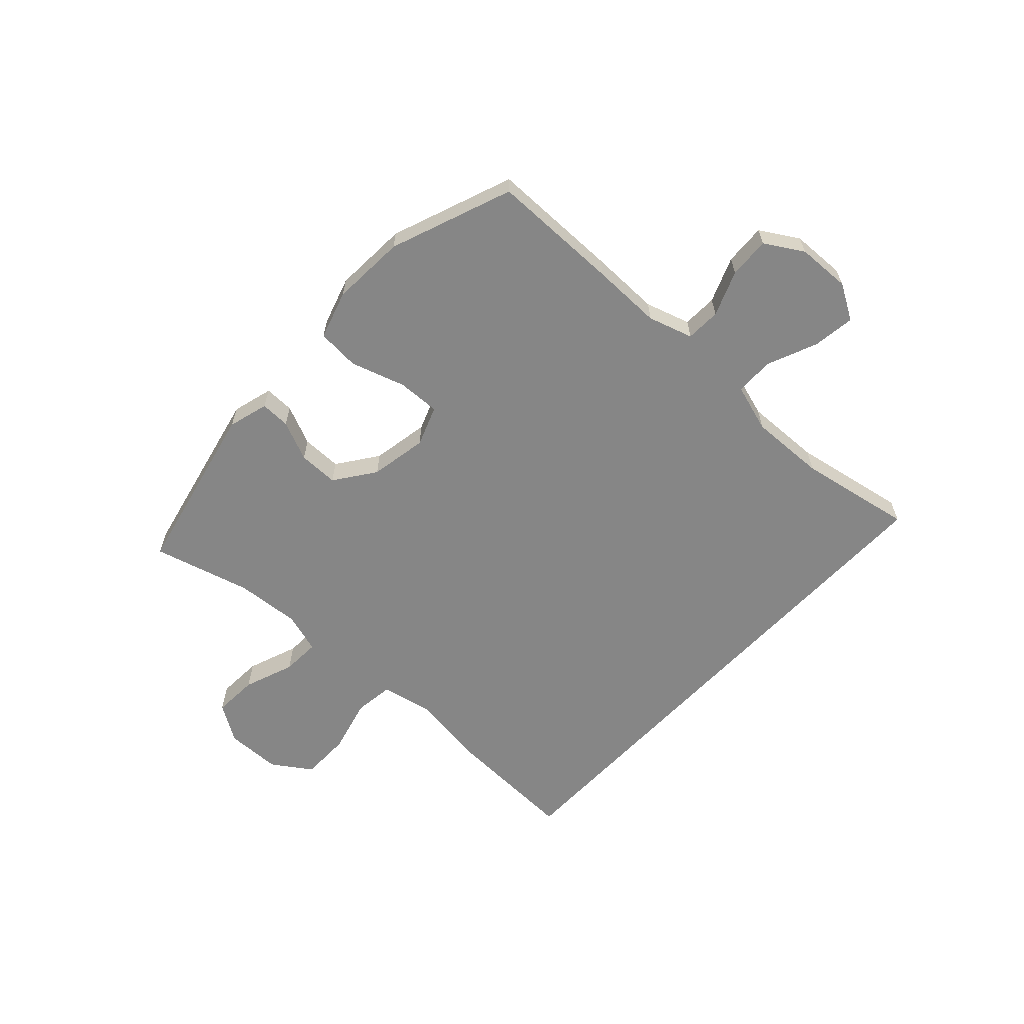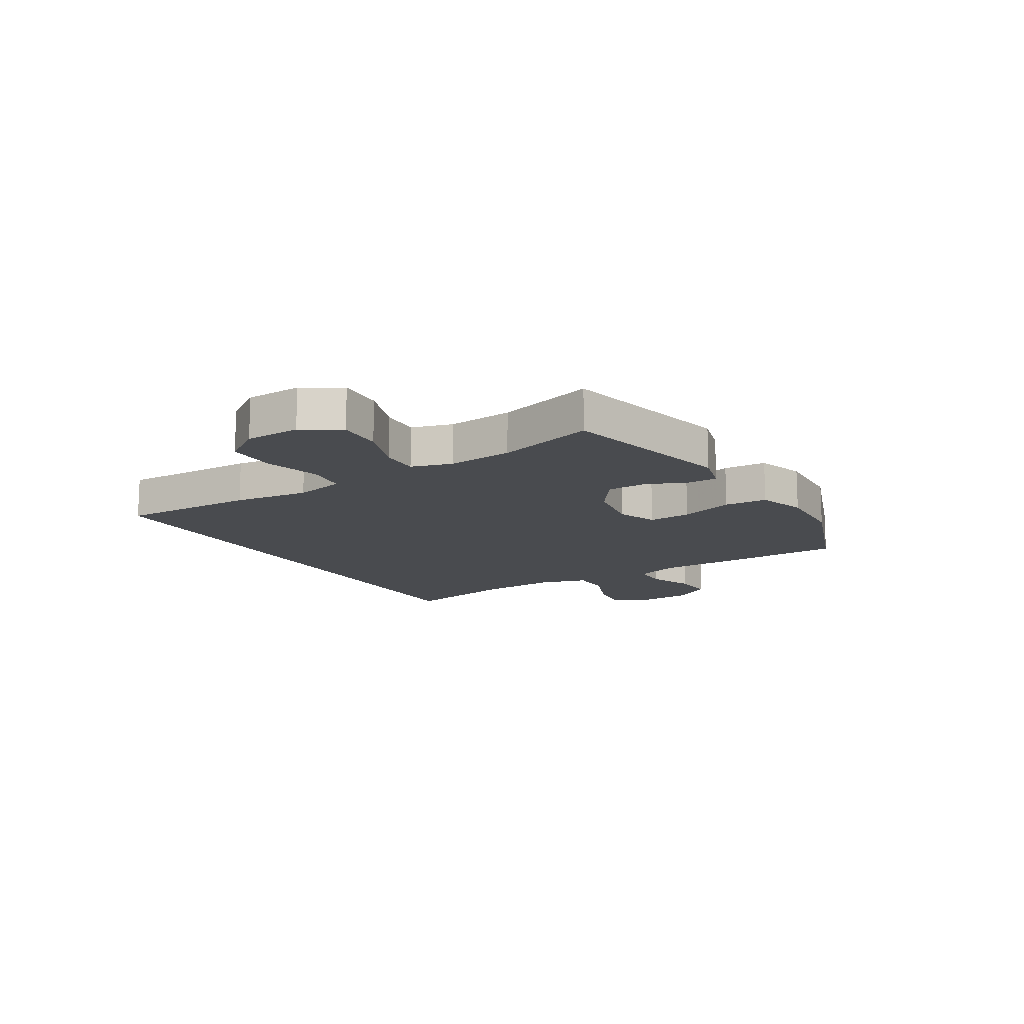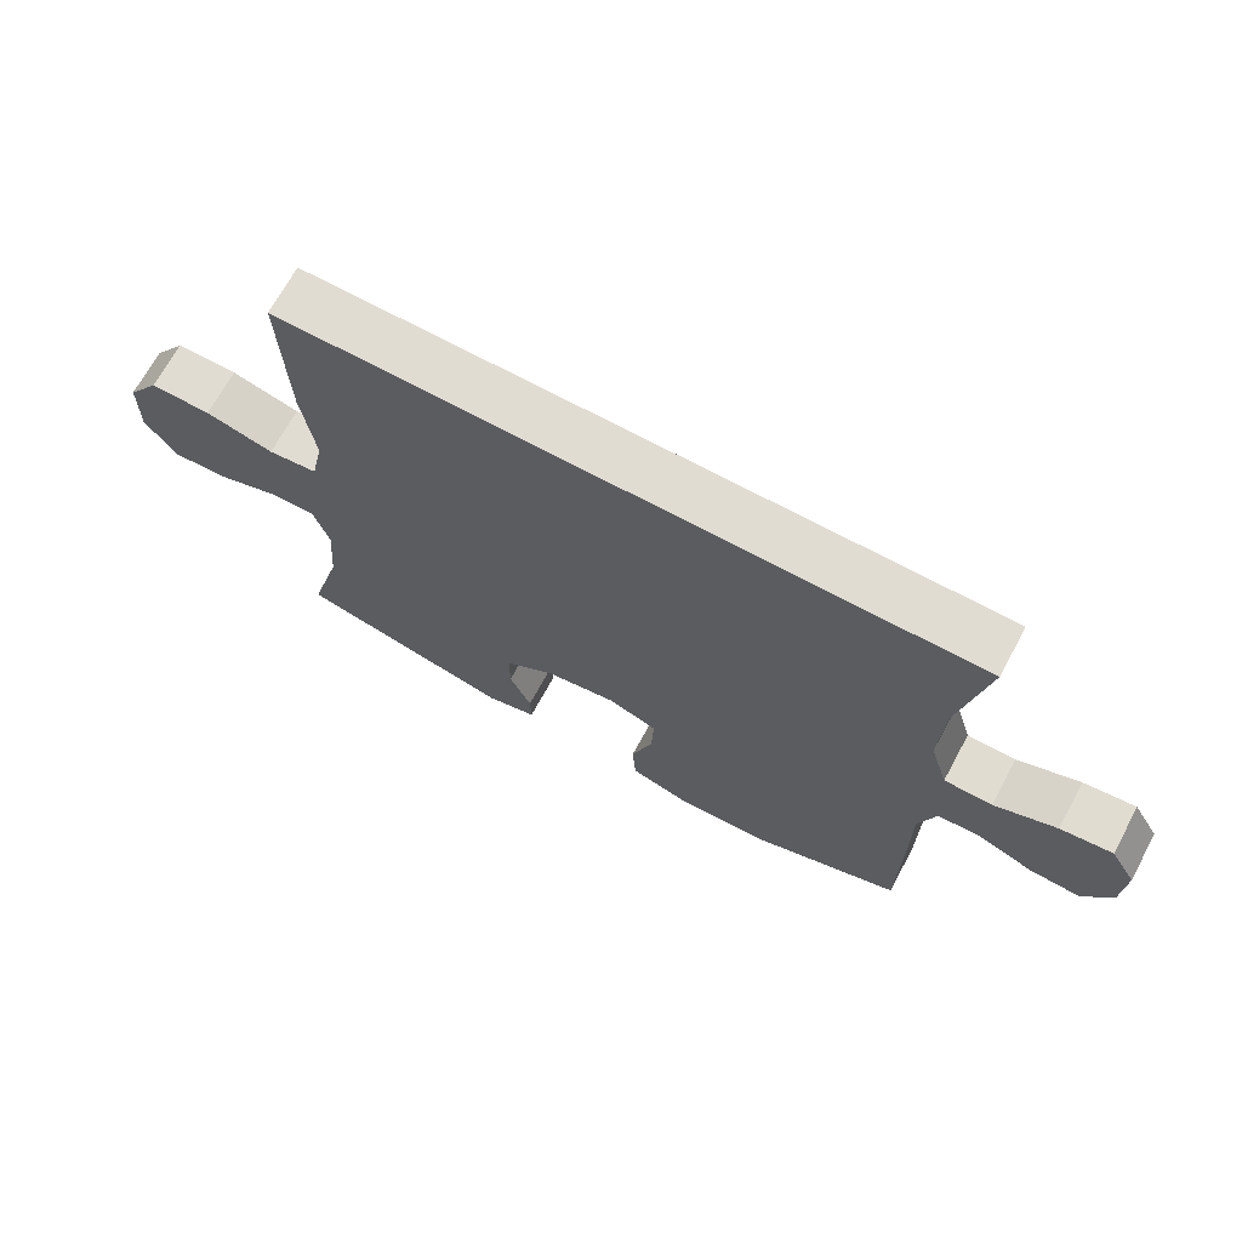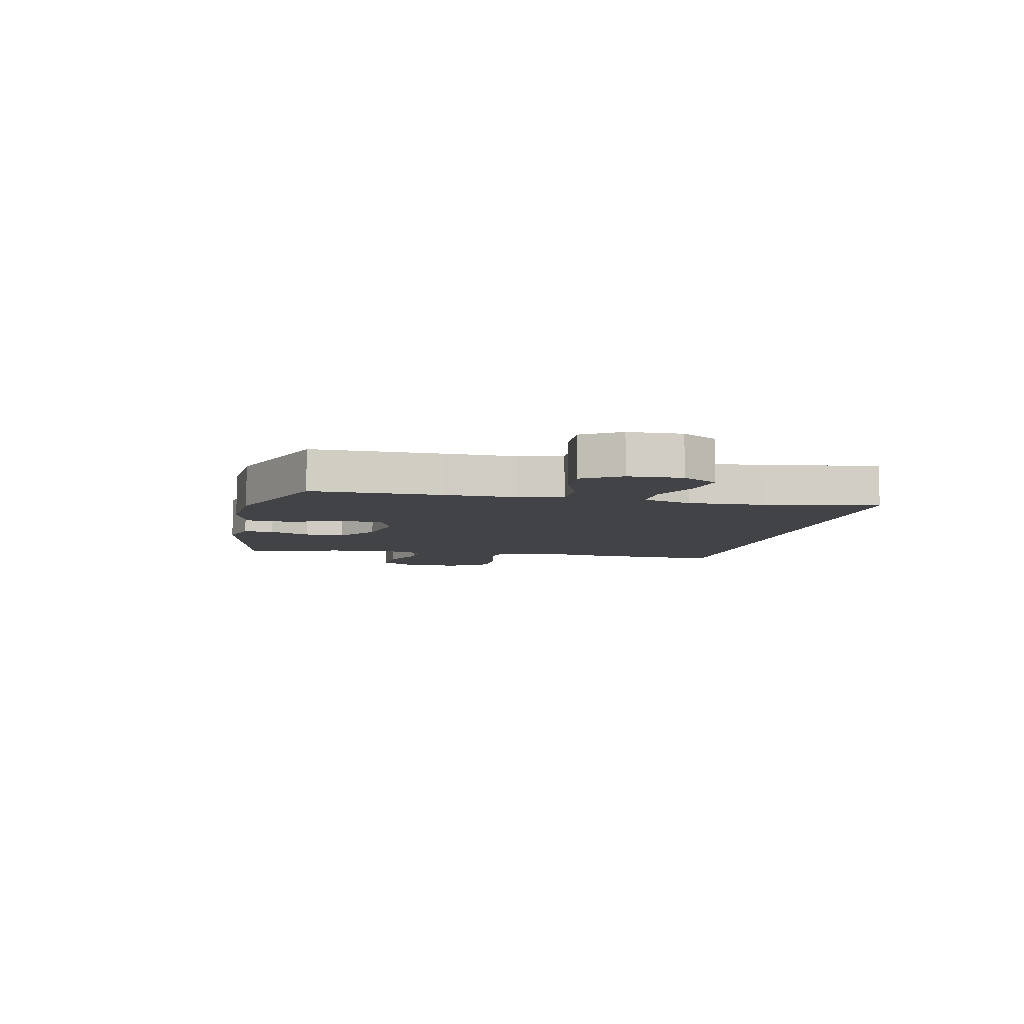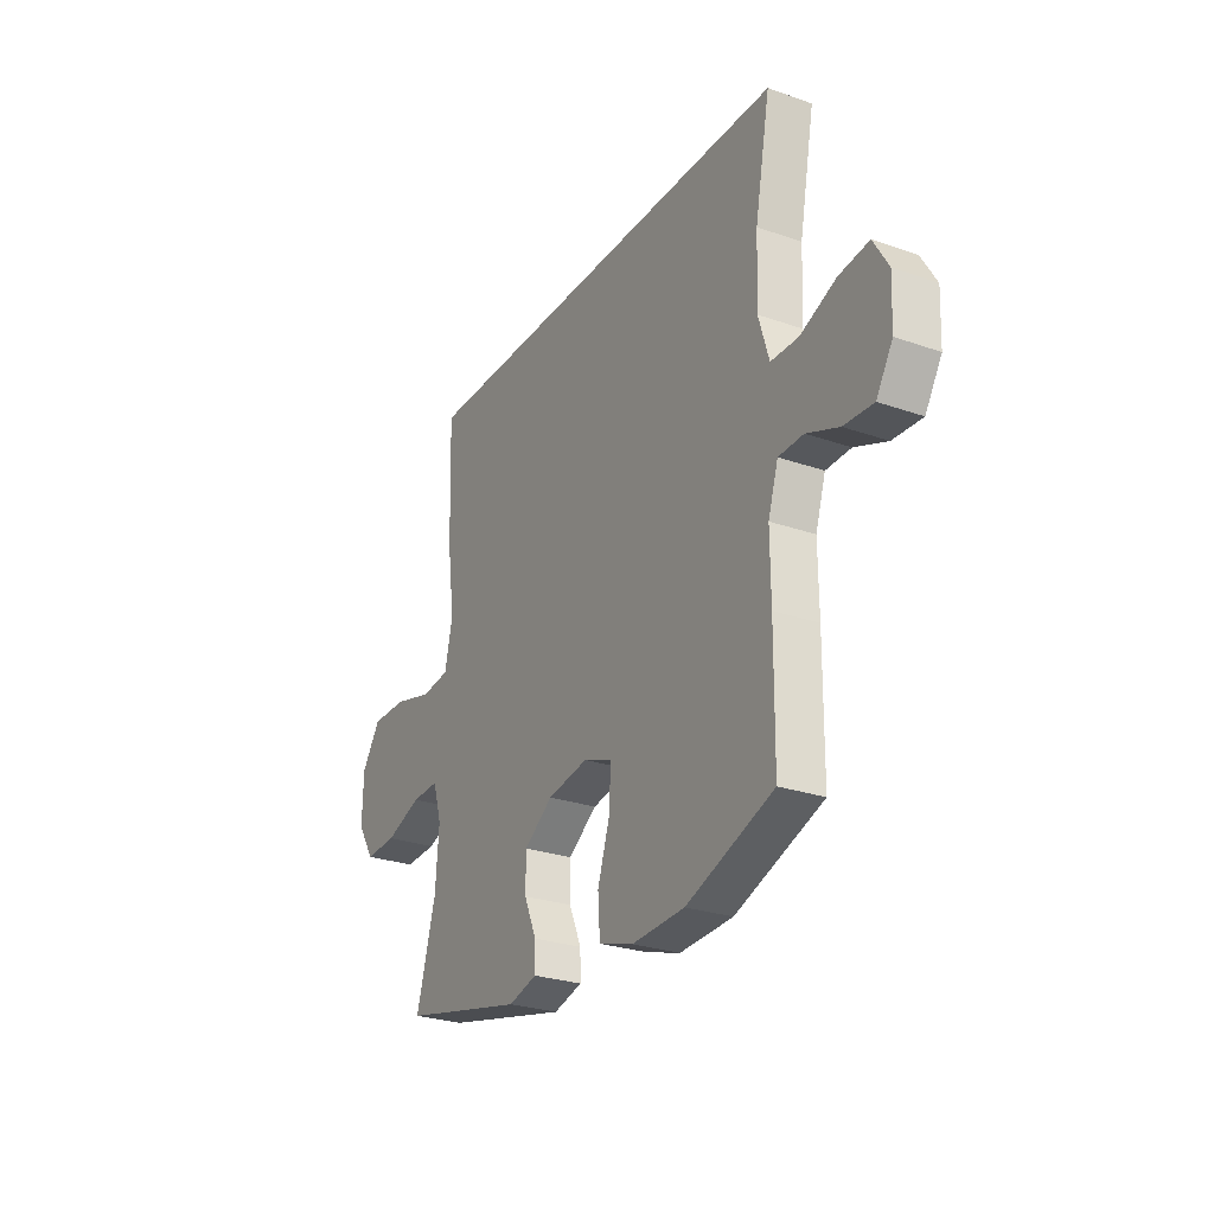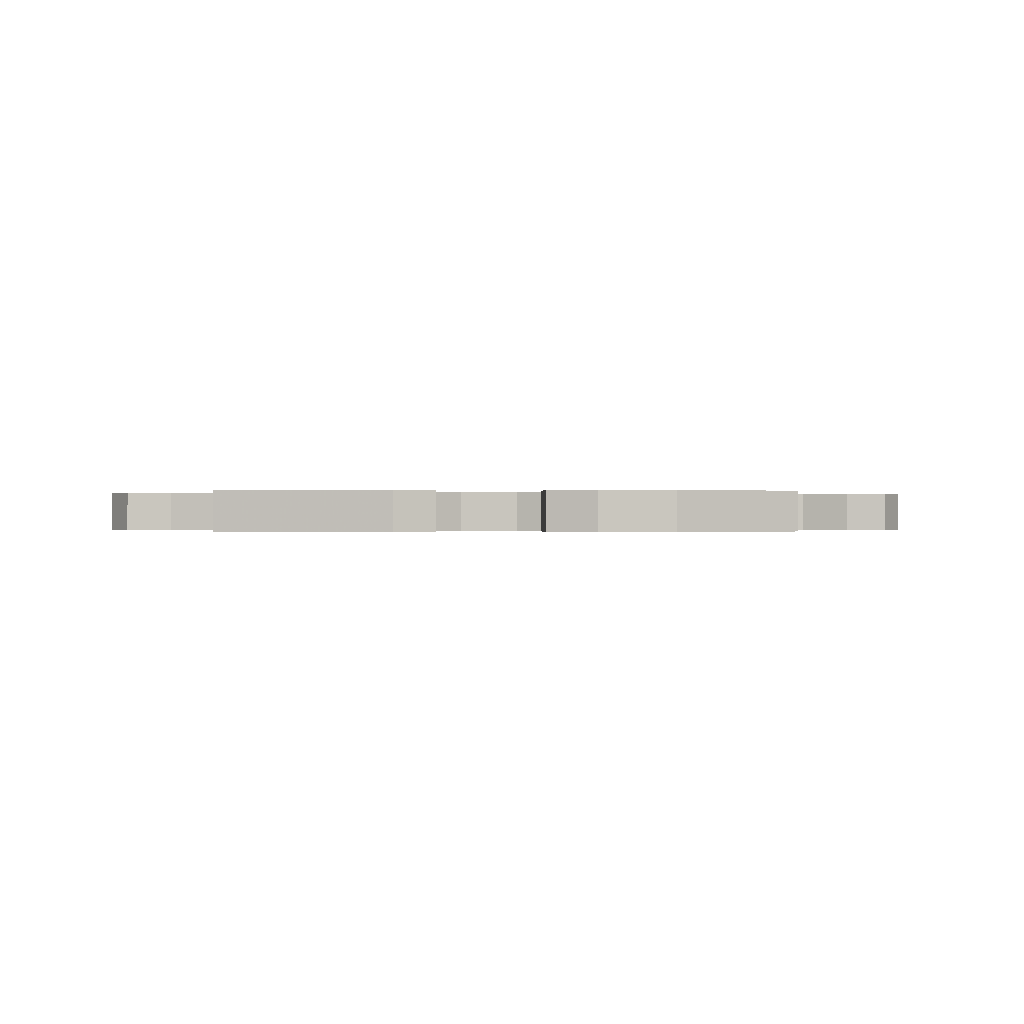
<metadata>
{"format":"obj","ext":"obj","renderer":"f3d","projection":"perspective","resolution":1024,"background":"white","views":[{"elev":-62.0,"azim":-133.1,"up":"+Y"},{"elev":-13.9,"azim":121.7,"up":"+Y"},{"elev":69.2,"azim":-151.5,"up":"+Z"},{"elev":-7.0,"azim":-102.7,"up":"+Y"},{"elev":-26.7,"azim":-118.7,"up":"+Z"},{"elev":-0.2,"azim":178.6,"up":"+Y"}]}
</metadata>
<code>
v -0.533 0.07 0.5
v 0.446 0.07 0.5
v 0.438 0.07 0.259
v 0.42 0.07 0.126
v 0.439 0.07 0.037
v 0.51 0.07 0.028
v 0.608 0.07 0.054
v 0.696 0.07 0.054
v 0.743 0.07 -0.015
v 0.745 0.07 -0.113
v 0.703 0.07 -0.18
v 0.623 0.07 -0.176
v 0.533 0.07 -0.143
v 0.465 0.07 -0.14
v 0.443 0.07 -0.212
v 0.452 0.07 -0.327
v 0.5 0.07 -0.5
v 0.191 0.07 -0.57
v 0.119 0.07 -0.55
v 0.12 0.07 -0.497
v 0.151 0.07 -0.426
v 0.151 0.07 -0.355
v 0.079 0.07 -0.304
v -0.023 0.07 -0.286
v -0.094 0.07 -0.313
v -0.091 0.07 -0.389
v -0.06 0.07 -0.485
v -0.065 0.07 -0.561
v -0.151 0.07 -0.588
v -0.283 0.07 -0.581
v -0.5 0.07 -0.5
v -0.502 0.07 -0.27
v -0.501 0.07 -0.146
v -0.526 0.07 -0.067
v -0.588 0.07 -0.065
v -0.668 0.07 -0.097
v -0.741 0.07 -0.101
v -0.782 0.07 -0.034
v -0.786 0.07 0.061
v -0.749 0.07 0.124
v -0.674 0.07 0.114
v -0.585 0.07 0.077
v -0.516 0.07 0.078
v -0.49 0.07 0.164
v -0.495 0.07 0.298
v -0.533 0 0.5
v 0.446 0 0.5
v 0.438 0 0.259
v 0.42 0 0.126
v 0.439 0 0.037
v 0.51 0 0.028
v 0.608 0 0.054
v 0.696 0 0.054
v 0.743 0 -0.015
v 0.745 0 -0.113
v 0.703 0 -0.18
v 0.623 0 -0.176
v 0.533 0 -0.143
v 0.465 0 -0.14
v 0.443 0 -0.212
v 0.452 0 -0.327
v 0.5 0 -0.5
v 0.191 0 -0.57
v 0.119 0 -0.55
v 0.12 0 -0.497
v 0.151 0 -0.426
v 0.151 0 -0.355
v 0.079 0 -0.304
v -0.023 0 -0.286
v -0.094 0 -0.313
v -0.091 0 -0.389
v -0.06 0 -0.485
v -0.065 0 -0.561
v -0.151 0 -0.588
v -0.283 0 -0.581
v -0.5 0 -0.5
v -0.502 0 -0.27
v -0.501 0 -0.146
v -0.526 0 -0.067
v -0.588 0 -0.065
v -0.668 0 -0.097
v -0.741 0 -0.101
v -0.782 0 -0.034
v -0.786 0 0.061
v -0.749 0 0.124
v -0.674 0 0.114
v -0.585 0 0.077
v -0.516 0 0.078
v -0.49 0 0.164
v -0.495 0 0.298
f 40 41 42
f 39 40 42
f 38 39 42
f 37 38 42
f 36 37 42
f 35 36 42
f 34 35 42 43
f 33 34 43 44
f 32 33 44
f 31 32 44
f 30 31 44
f 29 30 44
f 28 29 44
f 27 28 44
f 26 27 44
f 19 20 21
f 18 19 21
f 17 18 21
f 16 17 21
f 15 16 21 22
f 14 15 22 23
f 11 12 13
f 10 11 13
f 9 10 13
f 8 9 13
f 7 8 13
f 6 7 13
f 5 6 13 14
f 14 23 24
f 5 14 24
f 4 5 24
f 4 24 25
f 3 4 25
f 2 3 25
f 1 2 25
f 45 1 25
f 25 26 44 45
f 87 86 85
f 87 85 84
f 87 84 83
f 87 83 82
f 87 82 81
f 87 81 80
f 88 87 80 79
f 89 88 79 78
f 89 78 77
f 89 77 76
f 89 76 75
f 89 75 74
f 89 74 73
f 89 73 72
f 89 72 71
f 66 65 64
f 66 64 63
f 66 63 62
f 66 62 61
f 67 66 61 60
f 68 67 60 59
f 58 57 56
f 58 56 55
f 58 55 54
f 58 54 53
f 58 53 52
f 58 52 51
f 59 58 51 50
f 69 68 59
f 69 59 50
f 69 50 49
f 70 69 49
f 70 49 48
f 70 48 47
f 70 47 46
f 70 46 90
f 90 89 71 70
f 1 46 47 2
f 2 47 48 3
f 3 48 49 4
f 4 49 50 5
f 5 50 51 6
f 6 51 52 7
f 7 52 53 8
f 8 53 54 9
f 9 54 55 10
f 10 55 56 11
f 11 56 57 12
f 12 57 58 13
f 13 58 59 14
f 14 59 60 15
f 15 60 61 16
f 16 61 62 17
f 17 62 63 18
f 18 63 64 19
f 19 64 65 20
f 20 65 66 21
f 21 66 67 22
f 22 67 68 23
f 23 68 69 24
f 24 69 70 25
f 25 70 71 26
f 26 71 72 27
f 27 72 73 28
f 28 73 74 29
f 29 74 75 30
f 30 75 76 31
f 31 76 77 32
f 32 77 78 33
f 33 78 79 34
f 34 79 80 35
f 35 80 81 36
f 36 81 82 37
f 37 82 83 38
f 38 83 84 39
f 39 84 85 40
f 40 85 86 41
f 41 86 87 42
f 42 87 88 43
f 43 88 89 44
f 44 89 90 45
f 45 90 46 1

</code>
